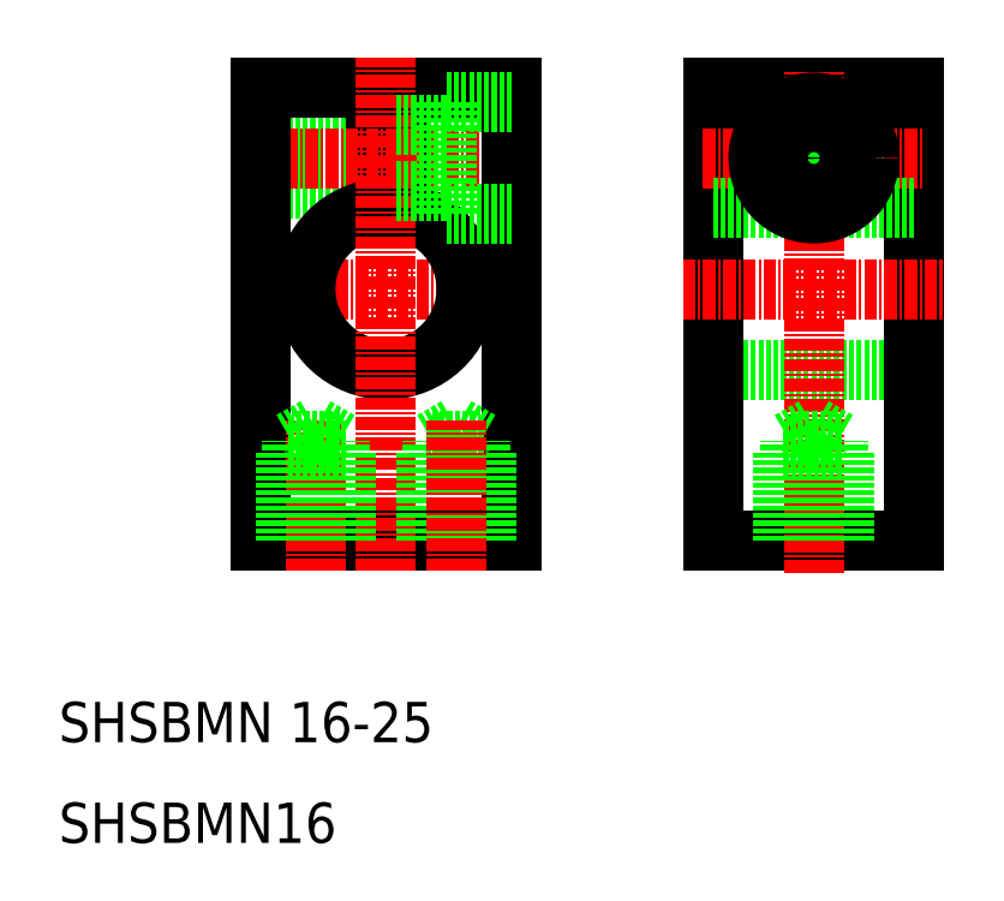
<metadata>
{"format":"dxf","ext":"dxf","renderer":"ezdxf+matplotlib","layout":"modelspace","background":"white","min_lineweight":24,"dpi":150}
</metadata>
<code>
0
SECTION
2
ENTITIES
0
LINE
8
0
10
66.46
20
48.47
30
0
11
86.46
21
48.47
31
0
0
LINE
8
0
10
32.96
20
71.87
30
0
11
21.46
21
71.87
31
0
0
LINE
8
0
10
32.96
20
67.07
30
0
11
21.46
21
67.07
31
0
0
LINE
8
0
10
32.96
20
72.47
30
0
11
21.46
21
72.47
31
0
0
LINE
8
0
10
32.96
20
66.47
30
0
11
21.46
21
66.47
31
0
0
LINE
8
0
10
86.46
20
31.47
30
0
11
86.46
21
76.47
31
0
0
LINE
8
0
10
34.96
20
64.41
30
0
11
34.96
21
76.47
31
0
0
LINE
8
0
10
32.96
20
64.41
30
0
11
32.96
21
76.47
31
0
0
LINE
8
0
10
34.96
20
76.47
30
0
11
46.46
21
76.47
31
0
0
LINE
8
CENTER
10
19.96
20
69.47
30
0
11
49.46
21
69.47
31
0
0
LINE
8
CENTER
10
22.96
20
56.47
30
0
11
44.96
21
56.47
31
0
0
LINE
8
0
10
21.46
20
76.47
30
0
11
32.96
21
76.47
31
0
0
ARC
8
0
10
33.96
20
56.47
30
0
40
8
50
97.18
51
82.82
0
LINE
8
0
10
46.46
20
31.47
30
0
11
21.46
21
31.47
31
0
0
TEXT
8
0
10
1.459
20
1.47
30
0
40
4
1
SHSBMN16
0
TEXT
8
0
10
1.459
20
11.47
30
0
40
4
1
SHSBMN 16-25
0
LINE
8
CENTER
10
33.96
20
28.47
30
0
11
33.96
21
79.47
31
0
0
LINE
8
0
10
66.46
20
76.47
30
0
11
66.46
21
31.47
31
0
0
LINE
8
0
10
21.46
20
31.47
30
0
11
21.46
21
76.47
31
0
0
LINE
8
0
10
46.46
20
31.47
30
0
11
46.46
21
76.47
31
0
0
LINE
8
CENTER
10
65.46
20
69.47
30
0
11
87.46
21
69.47
31
0
0
LINE
8
CENTER
10
63.46
20
56.47
30
0
11
89.46
21
56.47
31
0
0
LINE
8
0
10
66.46
20
64.47
30
0
11
86.46
21
64.47
31
0
0
LINE
8
0
10
66.46
20
31.47
30
0
11
86.46
21
31.47
31
0
0
LINE
8
0
10
86.46
20
76.47
30
0
11
66.46
21
76.47
31
0
0
LINE
8
0
10
38.56
20
41.37
30
0
11
40.96
21
42.76
31
0
0
LINE
8
0
10
38.56
20
41.37
30
0
11
43.36
21
41.37
31
0
0
LINE
8
0
10
40.96
20
42.76
30
0
11
43.36
21
41.37
31
0
0
LINE
8
0
10
37.96
20
40.47
30
0
11
43.96
21
40.47
31
0
0
LINE
8
0
10
38.56
20
31.47
30
0
11
38.56
21
41.37
31
0
0
LINE
8
0
10
43.36
20
31.47
30
0
11
43.36
21
41.37
31
0
0
LINE
8
0
10
37.96
20
31.47
30
0
11
37.96
21
40.47
31
0
0
LINE
8
0
10
43.96
20
31.47
30
0
11
43.96
21
40.47
31
0
0
LINE
8
CENTER
10
40.96
20
28.47
30
0
11
40.96
21
43.47
31
0
0
LINE
8
CENTER
10
26.96
20
28.47
30
0
11
26.96
21
43.47
31
0
0
LINE
8
0
10
23.96
20
31.47
30
0
11
23.96
21
40.47
31
0
0
LINE
8
0
10
29.96
20
31.47
30
0
11
29.96
21
40.47
31
0
0
LINE
8
0
10
24.56
20
31.47
30
0
11
24.56
21
41.37
31
0
0
LINE
8
0
10
29.36
20
31.47
30
0
11
29.36
21
41.37
31
0
0
LINE
8
0
10
29.96
20
40.47
30
0
11
23.96
21
40.47
31
0
0
LINE
8
0
10
26.96
20
42.76
30
0
11
24.56
21
41.37
31
0
0
LINE
8
0
10
29.36
20
41.37
30
0
11
24.56
21
41.37
31
0
0
LINE
8
0
10
29.36
20
41.37
30
0
11
26.96
21
42.76
31
0
0
LINE
8
CENTER
10
76.46
20
28.29
30
0
11
76.46
21
78.12
31
0
0
LINE
8
0
10
79.46
20
31.47
30
0
11
79.46
21
40.47
31
0
0
LINE
8
0
10
73.46
20
31.47
30
0
11
73.46
21
40.47
31
0
0
LINE
8
0
10
78.86
20
31.47
30
0
11
78.86
21
41.37
31
0
0
LINE
8
0
10
74.06
20
31.47
30
0
11
74.06
21
41.37
31
0
0
LINE
8
0
10
73.46
20
40.47
30
0
11
79.46
21
40.47
31
0
0
LINE
8
0
10
76.46
20
42.76
30
0
11
78.86
21
41.37
31
0
0
LINE
8
0
10
74.06
20
41.37
30
0
11
78.86
21
41.37
31
0
0
LINE
8
0
10
74.06
20
41.37
30
0
11
76.46
21
42.76
31
0
0
CIRCLE
8
0
10
76.46
20
69.47
30
0
40
3.3
0
CIRCLE
8
0
10
76.46
20
69.47
30
0
40
3
0
CIRCLE
8
0
10
76.46
20
69.47
30
0
40
2.4
0
CIRCLE
8
0
10
76.46
20
69.47
30
0
40
5.5
0
LINE
8
0
10
39.96
20
74.97
30
0
11
39.96
21
63.97
31
0
0
LINE
8
0
10
46.46
20
74.97
30
0
11
39.96
21
74.97
31
0
0
LINE
8
0
10
46.46
20
63.97
30
0
11
39.96
21
63.97
31
0
0
LINE
8
0
10
39.96
20
66.17
30
0
11
34.96
21
66.17
31
0
0
LINE
8
0
10
39.96
20
72.77
30
0
11
34.96
21
72.77
31
0
0
ENDSEC
0
EOF

</code>
